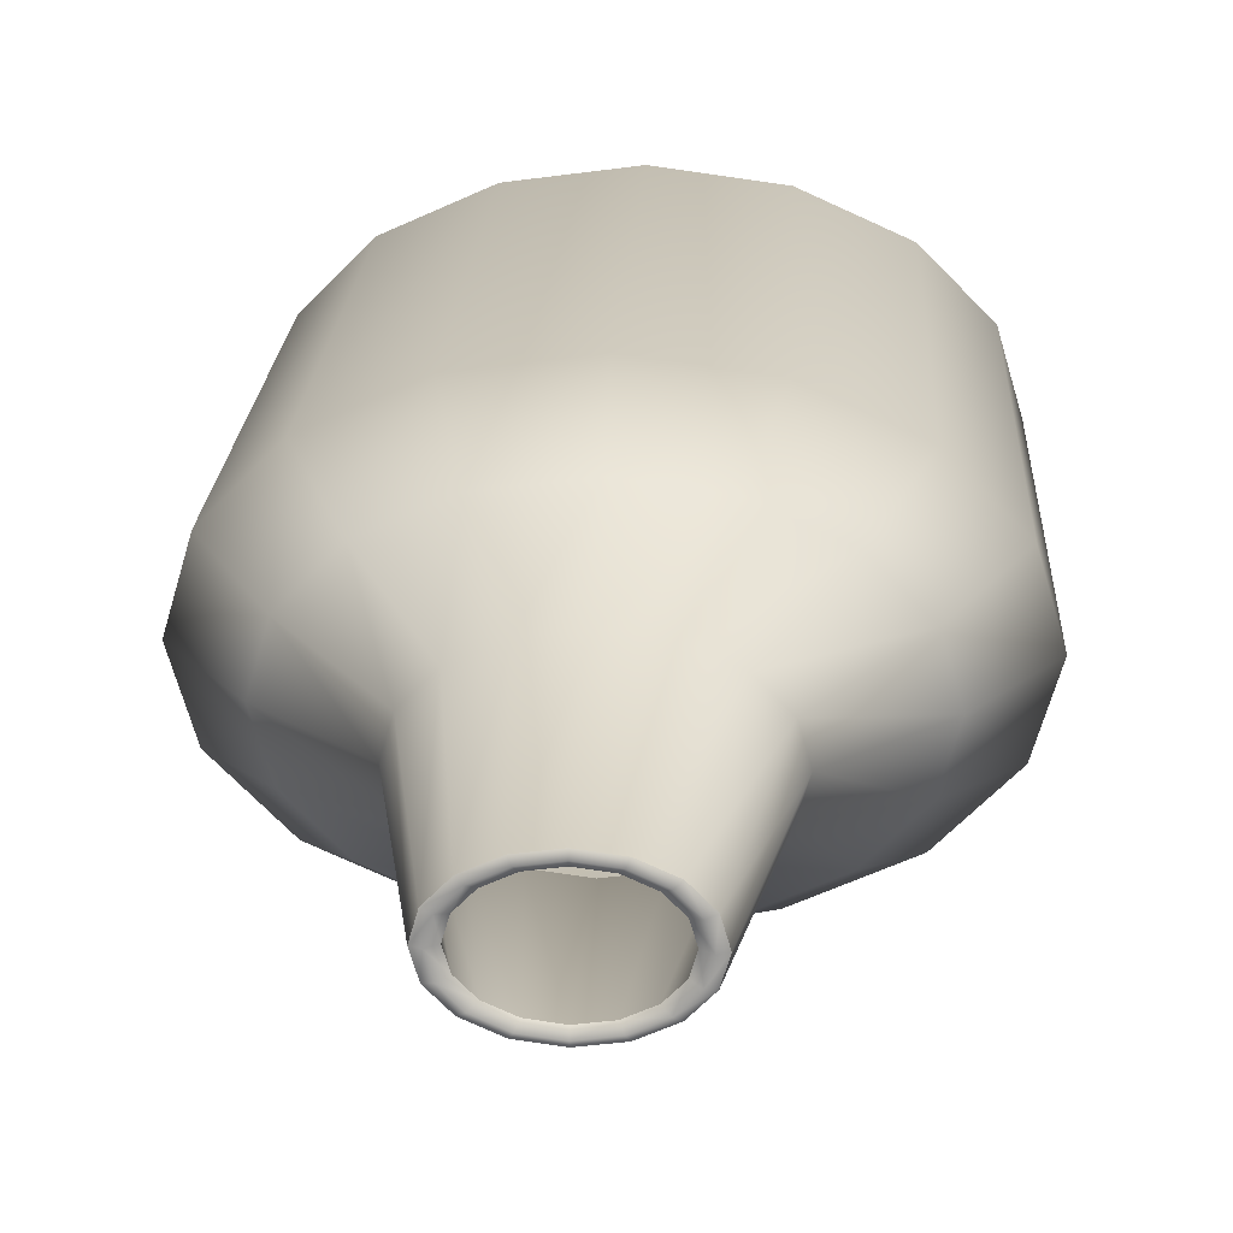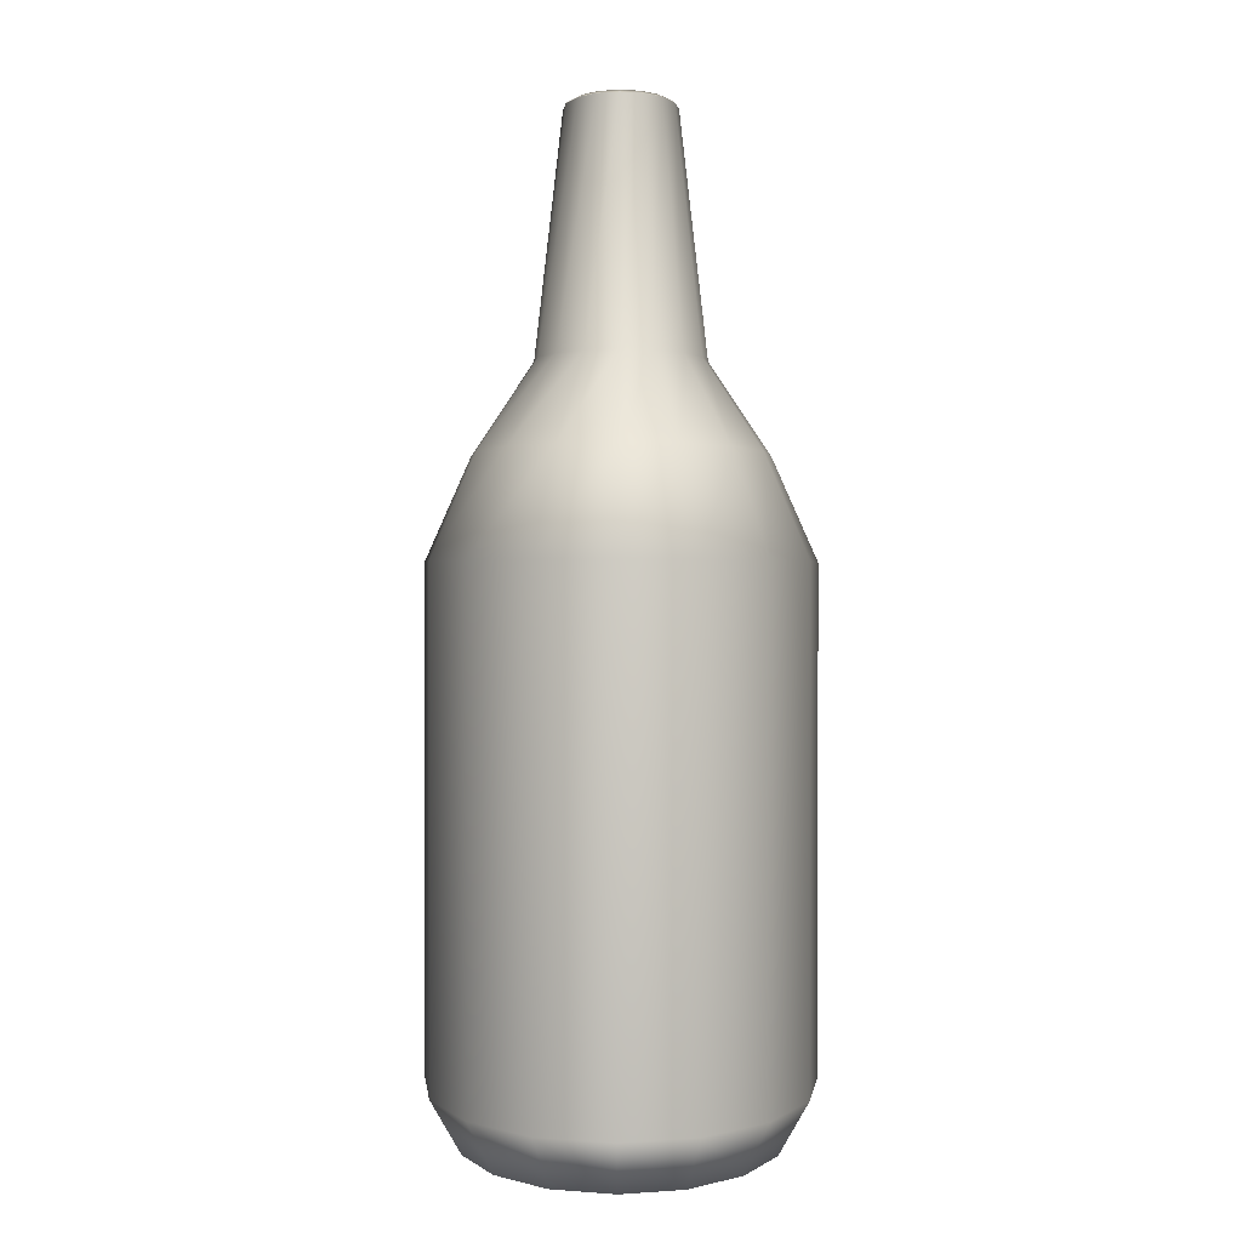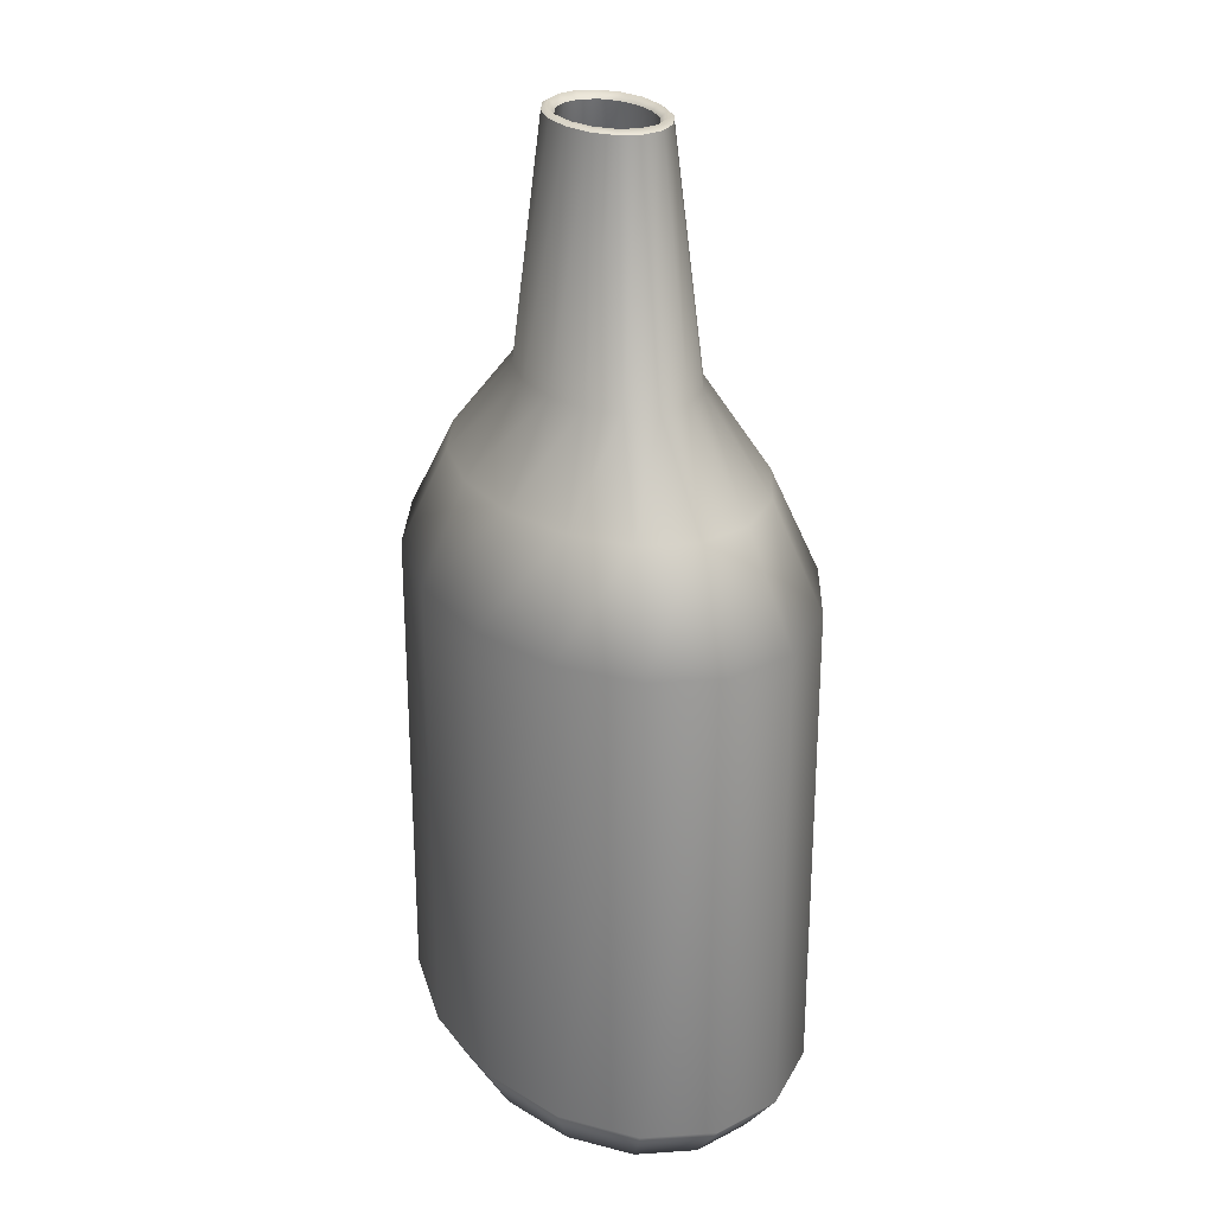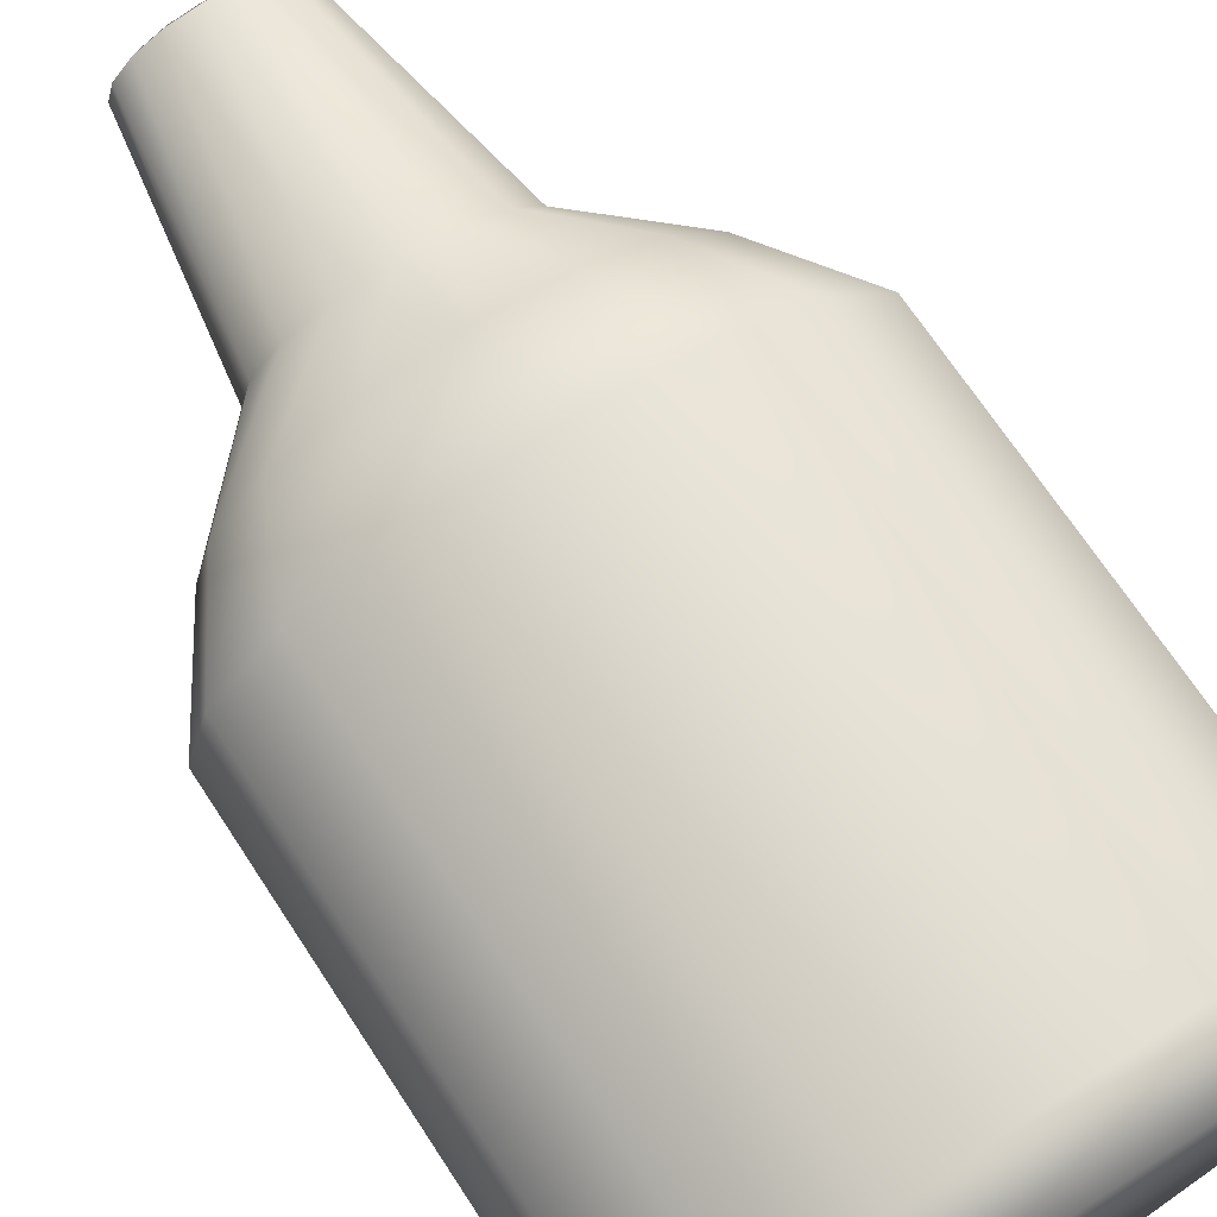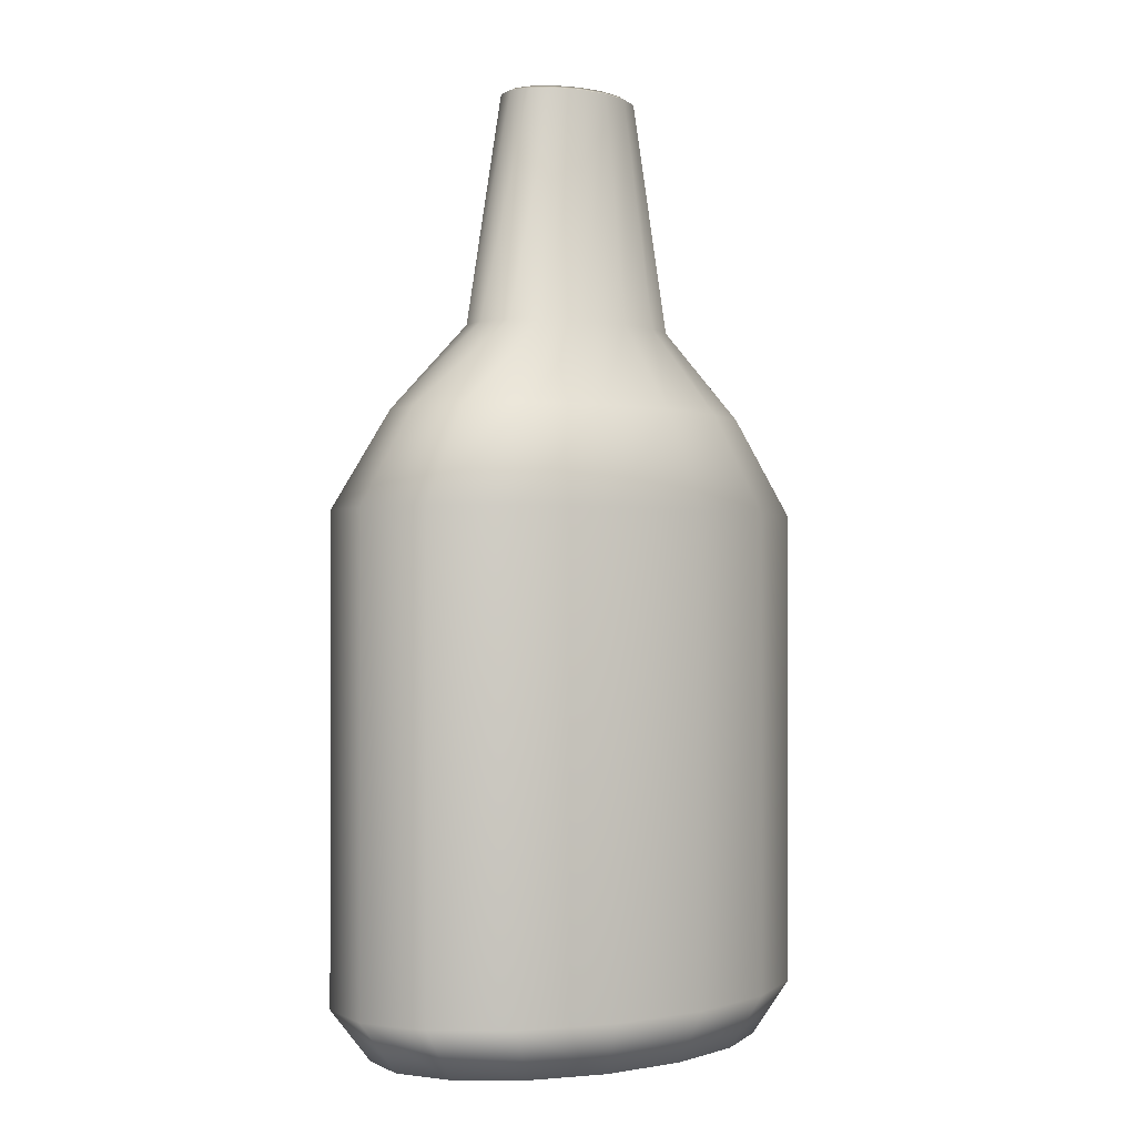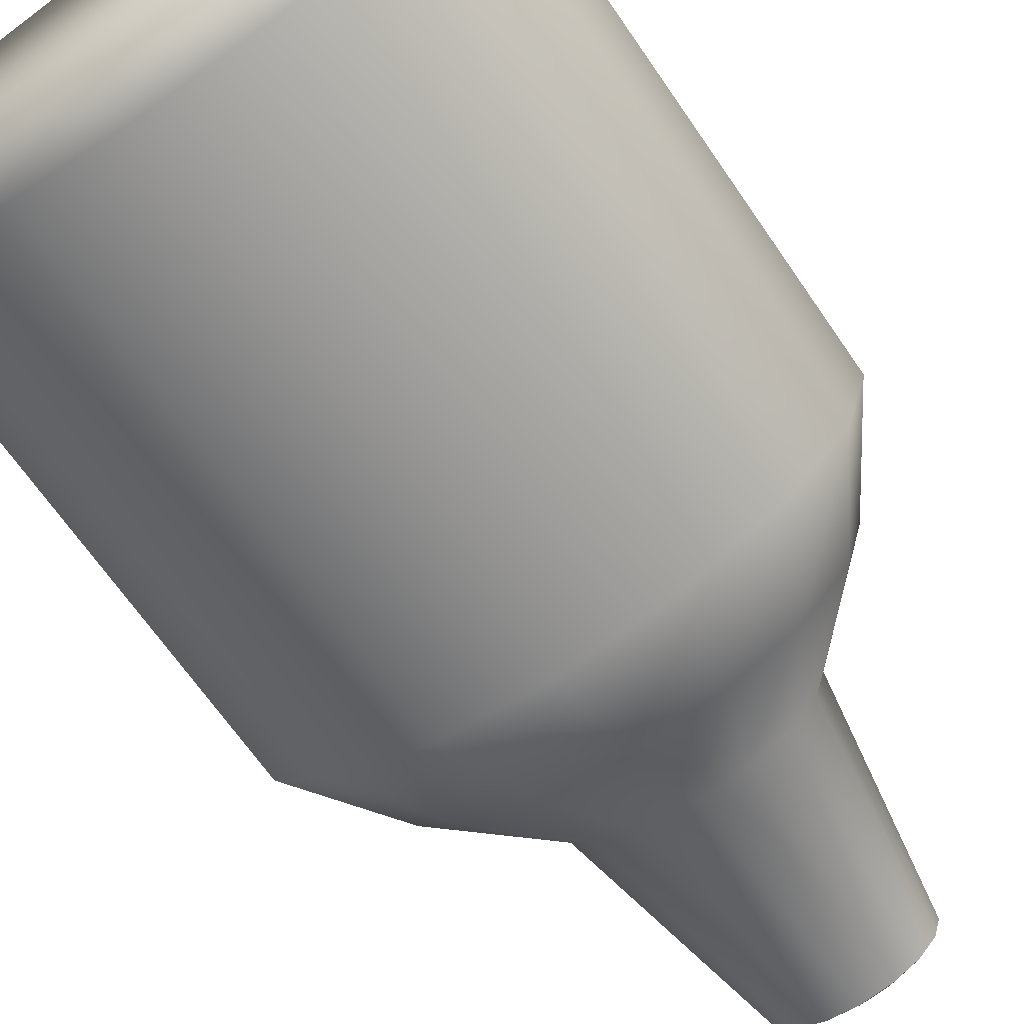
<metadata>
{"format":"obj","ext":"obj","renderer":"f3d","projection":"perspective","resolution":1024,"background":"white","views":[{"elev":20.1,"azim":-177.2,"up":"+Z"},{"elev":0.6,"azim":-89.2,"up":"+Y"},{"elev":26.0,"azim":67.5,"up":"+Y"},{"elev":69.7,"azim":-33.3,"up":"+Z"},{"elev":-0.8,"azim":135.6,"up":"+Y"},{"elev":-66.6,"azim":34.4,"up":"+Z"}]}
</metadata>
<code>
v 2.699 34.9 -0.7557
v 2.066 34.9 -1.396
v 1.118 34.9 -1.824
v 1e-06 34.9 -1.975
v -1.118 34.9 -1.824
v -2.066 34.9 -1.396
v -2.699 34.9 -0.7557
v -2.921 34.9 -1e-06
v -2.699 34.9 0.7557
v -2.066 34.9 1.396
v -1.118 34.9 1.824
v -0 34.9 1.975
v 1.118 34.9 1.824
v 2.066 34.9 1.396
v 2.699 34.9 0.7557
v 2.921 34.9 0
v 0 0 0
v -3.798 19.5 6.198
v -7.017 19.5 4.744
v -9.169 19.5 2.567
v -9.924 19.5 -2e-06
v -9.169 19.5 -2.567
v -7.017 19.5 -4.744
v -3.798 19.5 -6.198
v 5e-06 19.5 -6.709
v 3.798 19.5 -6.198
v 7.017 19.5 -4.744
v 9.169 19.5 -2.567
v 9.924 19.5 0
v 9.169 19.5 2.567
v 7.017 19.5 4.744
v 3.798 19.5 6.198
v -1e-06 19.5 6.709
v -1.678 26.34 2.738
v -3.1 26.34 2.096
v -4.051 26.34 1.134
v -4.385 26.34 -1e-06
v -4.051 26.34 -1.134
v -3.1 26.34 -2.096
v -1.678 26.34 -2.738
v 2e-06 26.34 -2.964
v 1.678 26.34 -2.738
v 3.1 26.34 -2.096
v 4.051 26.34 -1.134
v 4.385 26.34 0
v 4.051 26.34 1.134
v 3.1 26.34 2.096
v 1.678 26.34 2.738
v -1e-06 26.34 2.964
v -2.891 23.13 4.718
v -5.342 23.13 3.611
v -6.979 23.13 1.954
v -7.554 23.13 -2e-06
v -6.979 23.13 -1.954
v -5.342 23.13 -3.611
v -2.891 23.13 -4.718
v 4e-06 23.13 -5.107
v 2.891 23.13 -4.718
v 5.342 23.13 -3.611
v 6.979 23.13 -1.954
v 7.554 23.13 -0
v 6.979 23.13 1.954
v 5.342 23.13 3.611
v 2.891 23.13 4.718
v -1e-06 23.13 5.107
v 9.169 1.95 -2.567
v 7.679 0 -2.15
v 7.017 1.95 -4.744
v 5.877 0 -3.973
v 3.798 1.95 -6.198
v 3.181 0 -5.191
v 5e-06 1.95 -6.709
v 4e-06 0 -5.619
v -3.798 1.95 -6.198
v -3.181 0 -5.191
v -7.017 1.95 -4.744
v -5.877 0 -3.973
v -9.169 1.95 -2.567
v -7.679 0 -2.15
v -9.924 1.95 -2e-06
v -8.312 0 -2e-06
v -9.169 1.95 2.567
v -7.679 0 2.15
v -7.017 1.95 4.744
v -5.877 0 3.973
v -3.798 1.95 6.198
v -3.181 0 5.191
v -1e-06 1.95 6.709
v -1e-06 0 5.619
v 3.798 1.95 6.198
v 3.181 0 5.191
v 7.017 1.95 4.744
v 5.877 0 3.973
v 9.169 1.95 2.567
v 7.679 0 2.15
v 9.924 1.95 0
v 8.312 0 -0
v -3.57 19.33 5.826
v -6.596 19.33 4.459
v -2.705 22.74 4.415
v -4.999 22.74 3.379
v -8.618 19.33 2.413
v -6.531 22.74 1.829
v -9.329 19.33 -2e-06
v -7.069 22.74 -2e-06
v -8.618 19.33 -2.413
v -6.531 22.74 -1.829
v -6.596 19.33 -4.459
v -4.999 22.74 -3.379
v -3.57 19.33 -5.826
v -2.705 22.74 -4.415
v 5e-06 19.33 -6.306
v 4e-06 22.74 -4.779
v 3.57 19.33 -5.826
v 2.705 22.74 -4.415
v 6.596 19.33 -4.459
v 4.999 22.74 -3.379
v 8.618 19.33 -2.413
v 6.531 22.74 -1.829
v 9.329 19.33 -0
v 7.069 22.74 -0
v 8.618 19.33 2.413
v 6.531 22.74 1.829
v 6.596 19.33 4.459
v 4.999 22.74 3.379
v 3.57 19.33 5.826
v 2.705 22.74 4.415
v -1e-06 19.33 6.306
v -1e-06 22.74 4.779
v -1.469 26.05 2.397
v -2.714 26.05 1.835
v -0.8886 34.8 1.45
v -1.642 34.8 1.11
v -3.546 26.05 0.993
v -2.145 34.8 0.6007
v -3.839 26.05 -1e-06
v -2.322 34.8 -1e-06
v -3.546 26.05 -0.993
v -2.145 34.8 -0.6007
v -2.714 26.05 -1.835
v -1.642 34.8 -1.11
v -1.469 26.05 -2.397
v -0.8886 34.8 -1.45
v 2e-06 26.05 -2.595
v 1e-06 34.8 -1.57
v 1.469 26.05 -2.397
v 0.8886 34.8 -1.45
v 2.714 26.05 -1.835
v 1.642 34.8 -1.11
v 3.546 26.05 -0.993
v 2.145 34.8 -0.6007
v 3.839 26.05 -0
v 2.322 34.8 0
v 3.546 26.05 0.993
v 2.145 34.8 0.6007
v 2.714 26.05 1.835
v 1.642 34.8 1.11
v 1.469 26.05 2.397
v 0.8886 34.8 1.45
v -1e-06 26.05 2.595
v -0 34.8 1.57
v 8.627 2.152 -2.416
v 7.412 0.5477 -2.075
v 5.673 0.5477 -3.835
v 6.603 2.152 -4.464
v 9.338 2.152 -0
v 8.022 0.5477 -0
v 3.07 0.5477 -5.01
v 3.574 2.152 -5.832
v 4e-06 0.5477 -5.423
v 5e-06 2.152 -6.313
v -3.07 0.5477 -5.01
v -3.574 2.152 -5.832
v -5.673 0.5477 -3.835
v -6.603 2.152 -4.464
v -7.412 0.5477 -2.075
v -8.627 2.152 -2.416
v -8.022 0.5477 -2e-06
v -9.338 2.152 -2e-06
v -7.412 0.5477 2.075
v -8.627 2.152 2.416
v -5.673 0.5477 3.835
v -6.603 2.152 4.464
v -3.07 0.5477 5.01
v -3.574 2.152 5.832
v -1e-06 0.5477 5.423
v -1e-06 2.152 6.313
v 3.07 0.5477 5.01
v 3.574 2.152 5.832
v 5.673 0.5477 3.835
v 6.603 2.152 4.464
v 7.412 0.5477 2.075
v 8.627 2.152 2.416
v -0 0.6196 -0
v -1.863 35.03 -1.259
v -1.008 35.03 -1.645
v 1e-06 35.03 -1.781
v 1.008 35.03 -1.645
v 1.863 35.03 -1.259
v 2.434 35.03 -0.6815
v 2.634 35.03 0
v 2.434 35.03 0.6815
v 1.863 35.03 1.259
v 1.008 35.03 1.645
v -0 35.03 1.781
v -1.008 35.03 1.645
v -1.863 35.03 1.259
v -2.434 35.03 0.6815
v -2.634 35.03 -1e-06
v -2.434 35.03 -0.6815
f 99 101 100 98
f 102 103 101 99
f 104 105 103 102
f 106 107 105 104
f 108 109 107 106
f 110 111 109 108
f 112 113 111 110
f 114 115 113 112
f 116 117 115 114
f 118 119 117 116
f 120 121 119 118
f 122 123 121 120
f 124 125 123 122
f 126 127 125 124
f 128 129 127 126
f 98 100 129 128
f 131 133 132 130
f 134 135 133 131
f 136 137 135 134
f 138 139 137 136
f 140 141 139 138
f 142 143 141 140
f 144 145 143 142
f 146 147 145 144
f 148 149 147 146
f 150 151 149 148
f 152 153 151 150
f 154 155 153 152
f 156 157 155 154
f 158 159 157 156
f 160 161 159 158
f 130 132 161 160
f 101 131 130 100
f 103 134 131 101
f 105 136 134 103
f 107 138 136 105
f 109 140 138 107
f 111 142 140 109
f 113 144 142 111
f 115 146 144 113
f 117 148 146 115
f 119 150 148 117
f 121 152 150 119
f 123 154 152 121
f 125 156 154 123
f 127 158 156 125
f 129 160 158 127
f 100 130 160 129
f 162 165 164 163
f 163 167 166 162
f 165 169 168 164
f 169 171 170 168
f 171 173 172 170
f 173 175 174 172
f 175 177 176 174
f 177 179 178 176
f 179 181 180 178
f 181 183 182 180
f 183 185 184 182
f 185 187 186 184
f 187 189 188 186
f 189 191 190 188
f 191 193 192 190
f 193 166 167 192
f 162 118 116 165
f 165 116 114 169
f 169 114 112 171
f 171 112 110 173
f 173 110 108 175
f 175 108 106 177
f 177 106 104 179
f 179 104 102 181
f 181 102 99 183
f 183 99 98 185
f 185 98 128 187
f 187 128 126 189
f 189 126 124 191
f 191 124 122 193
f 193 122 120 166
f 166 120 118 162
f 164 194 163
f 168 194 164
f 170 194 168
f 172 194 170
f 174 194 172
f 176 194 174
f 178 194 176
f 180 194 178
f 182 194 180
f 184 194 182
f 186 194 184
f 188 194 186
f 190 194 188
f 192 194 190
f 167 194 192
f 163 194 167
f 19 18 50 51
f 20 19 51 52
f 21 20 52 53
f 22 21 53 54
f 23 22 54 55
f 24 23 55 56
f 25 24 56 57
f 26 25 57 58
f 27 26 58 59
f 28 27 59 60
f 29 28 60 61
f 30 29 61 62
f 31 30 62 63
f 32 31 63 64
f 33 32 64 65
f 18 33 65 50
f 35 34 11 10
f 36 35 10 9
f 37 36 9 8
f 38 37 8 7
f 39 38 7 6
f 40 39 6 5
f 41 40 5 4
f 42 41 4 3
f 43 42 3 2
f 44 43 2 1
f 45 44 1 16
f 46 45 16 15
f 47 46 15 14
f 48 47 14 13
f 49 48 13 12
f 34 49 12 11
f 51 50 34 35
f 52 51 35 36
f 53 52 36 37
f 54 53 37 38
f 55 54 38 39
f 56 55 39 40
f 57 56 40 41
f 58 57 41 42
f 59 58 42 43
f 60 59 43 44
f 61 60 44 45
f 62 61 45 46
f 63 62 46 47
f 64 63 47 48
f 65 64 48 49
f 50 65 49 34
f 66 67 69 68
f 67 66 96 97
f 68 69 71 70
f 70 71 73 72
f 72 73 75 74
f 74 75 77 76
f 76 77 79 78
f 78 79 81 80
f 80 81 83 82
f 82 83 85 84
f 84 85 87 86
f 86 87 89 88
f 88 89 91 90
f 90 91 93 92
f 92 93 95 94
f 94 95 97 96
f 66 68 27 28
f 68 70 26 27
f 70 72 25 26
f 72 74 24 25
f 74 76 23 24
f 76 78 22 23
f 78 80 21 22
f 80 82 20 21
f 82 84 19 20
f 84 86 18 19
f 86 88 33 18
f 88 90 32 33
f 90 92 31 32
f 92 94 30 31
f 94 96 29 30
f 96 66 28 29
f 69 67 17
f 71 69 17
f 73 71 17
f 75 73 17
f 77 75 17
f 79 77 17
f 81 79 17
f 83 81 17
f 85 83 17
f 87 85 17
f 89 87 17
f 91 89 17
f 93 91 17
f 95 93 17
f 97 95 17
f 67 97 17
f 11 206 207 10
f 10 207 208 9
f 9 208 209 8
f 8 209 210 7
f 7 210 195 6
f 6 195 196 5
f 5 196 197 4
f 4 197 198 3
f 3 198 199 2
f 2 199 200 1
f 1 200 201 16
f 16 201 202 15
f 15 202 203 14
f 14 203 204 13
f 13 204 205 12
f 12 205 206 11
f 195 141 143 196
f 197 196 143 145
f 198 197 145 147
f 199 198 147 149
f 200 199 149 151
f 201 200 151 153
f 202 201 153 155
f 203 202 155 157
f 204 203 157 159
f 205 204 159 161
f 206 205 161 132
f 207 206 132 133
f 208 207 133 135
f 209 208 135 137
f 210 209 137 139
f 195 210 139 141

</code>
